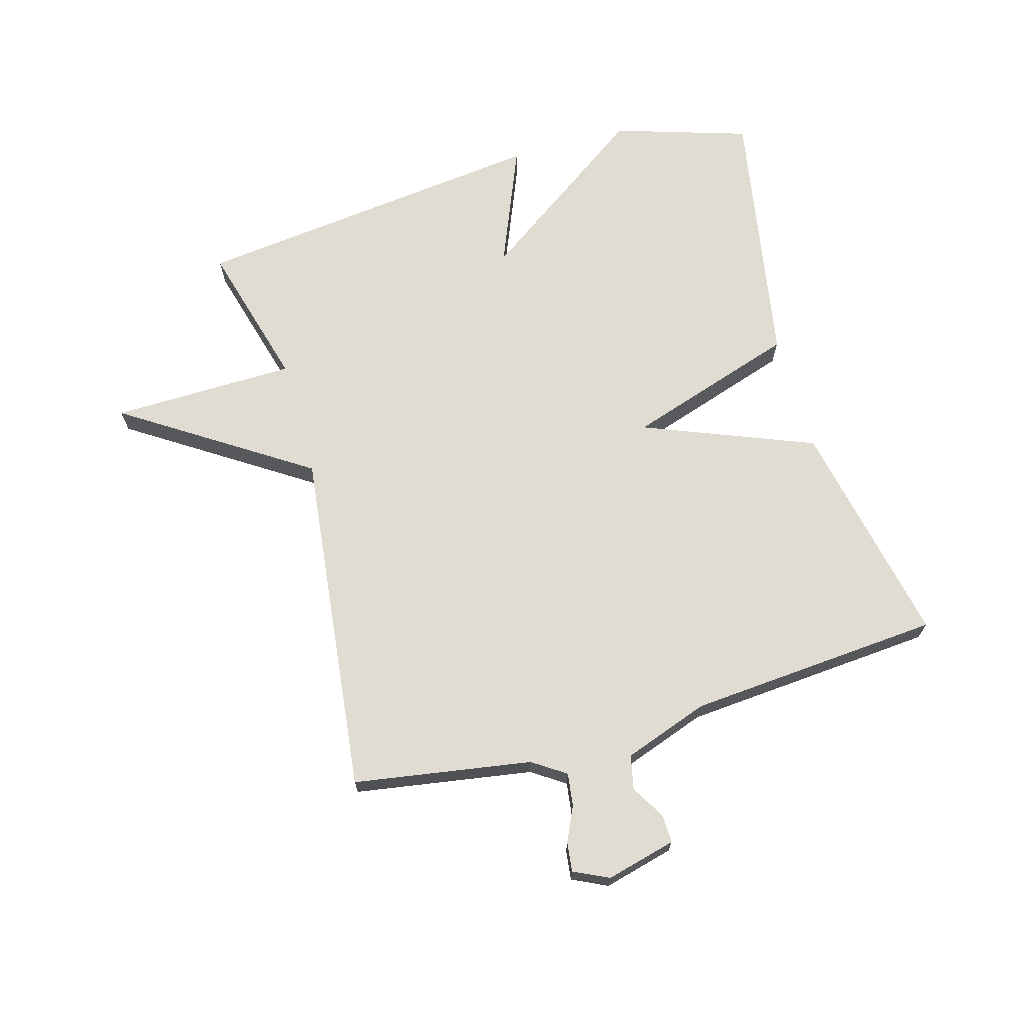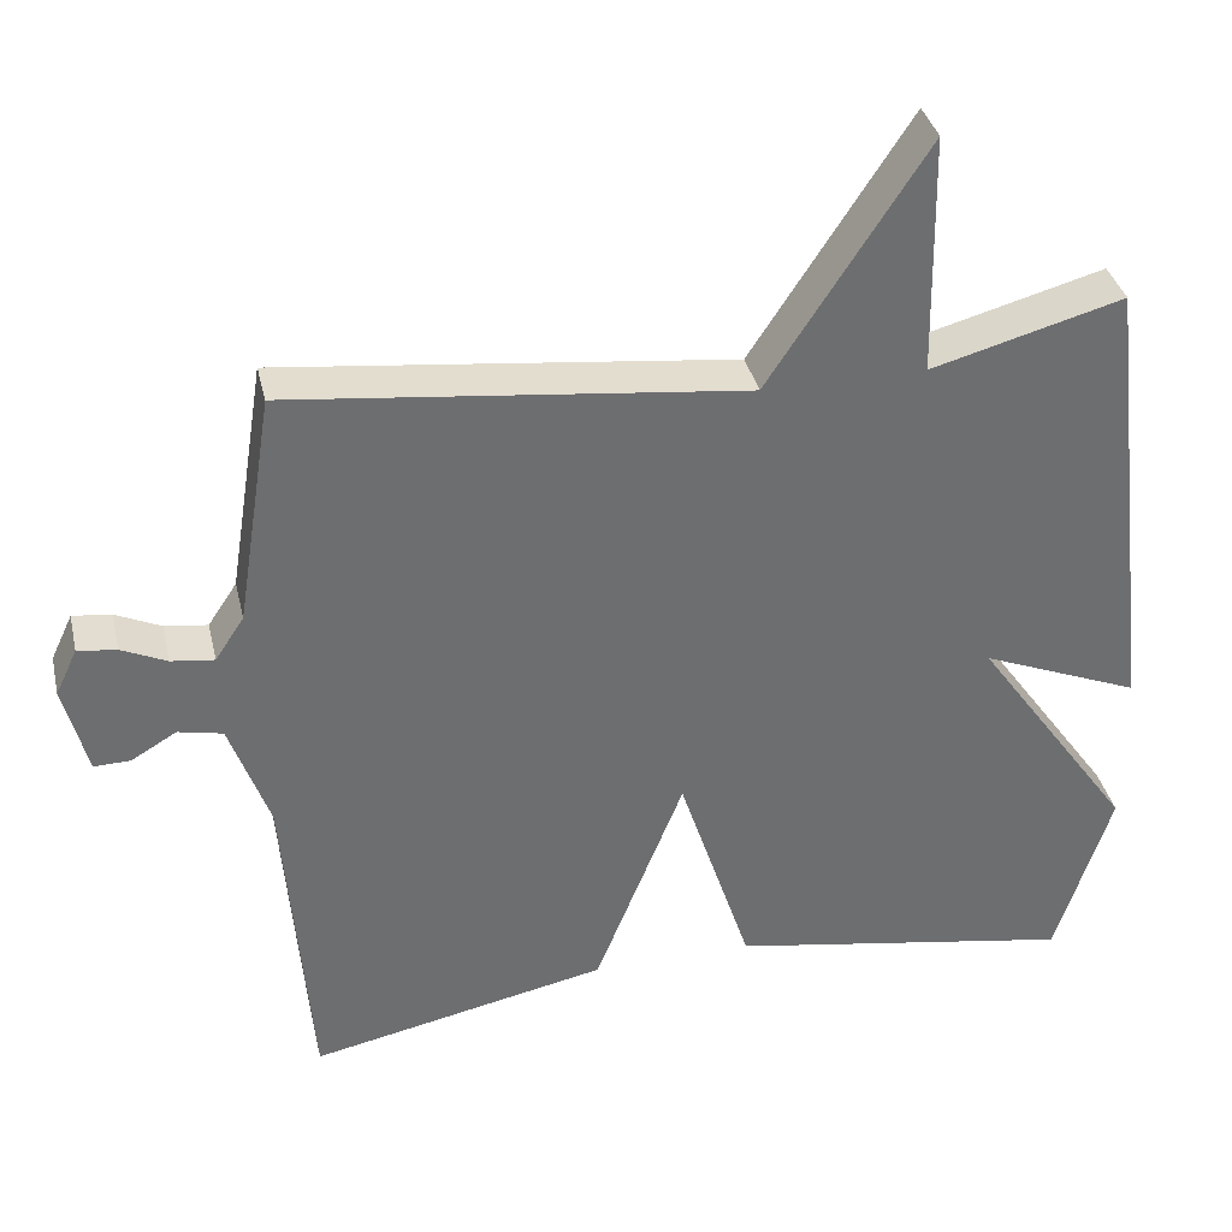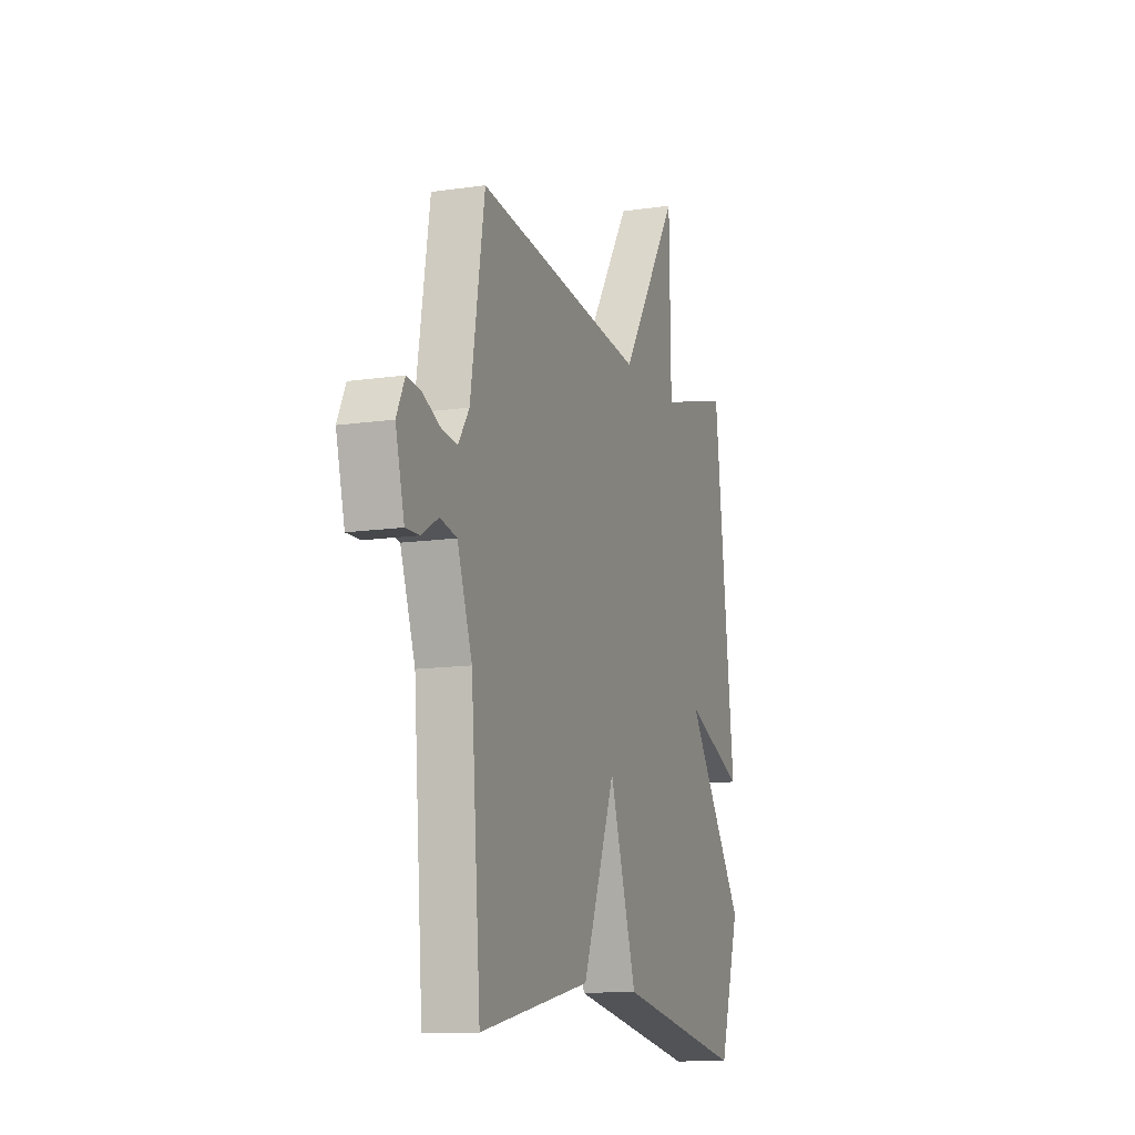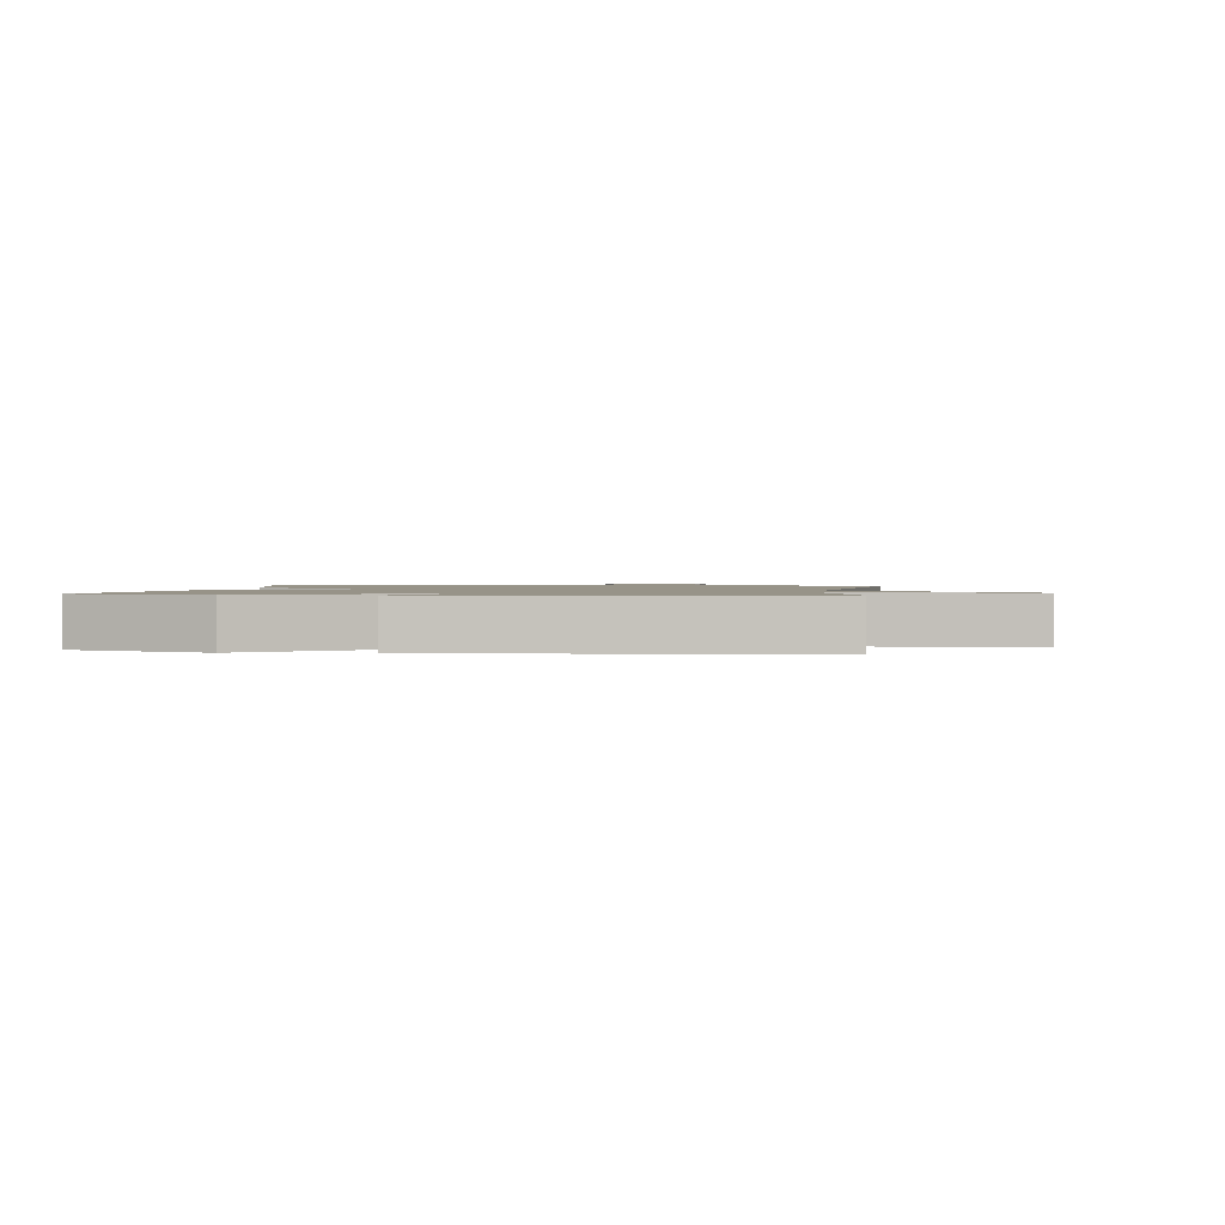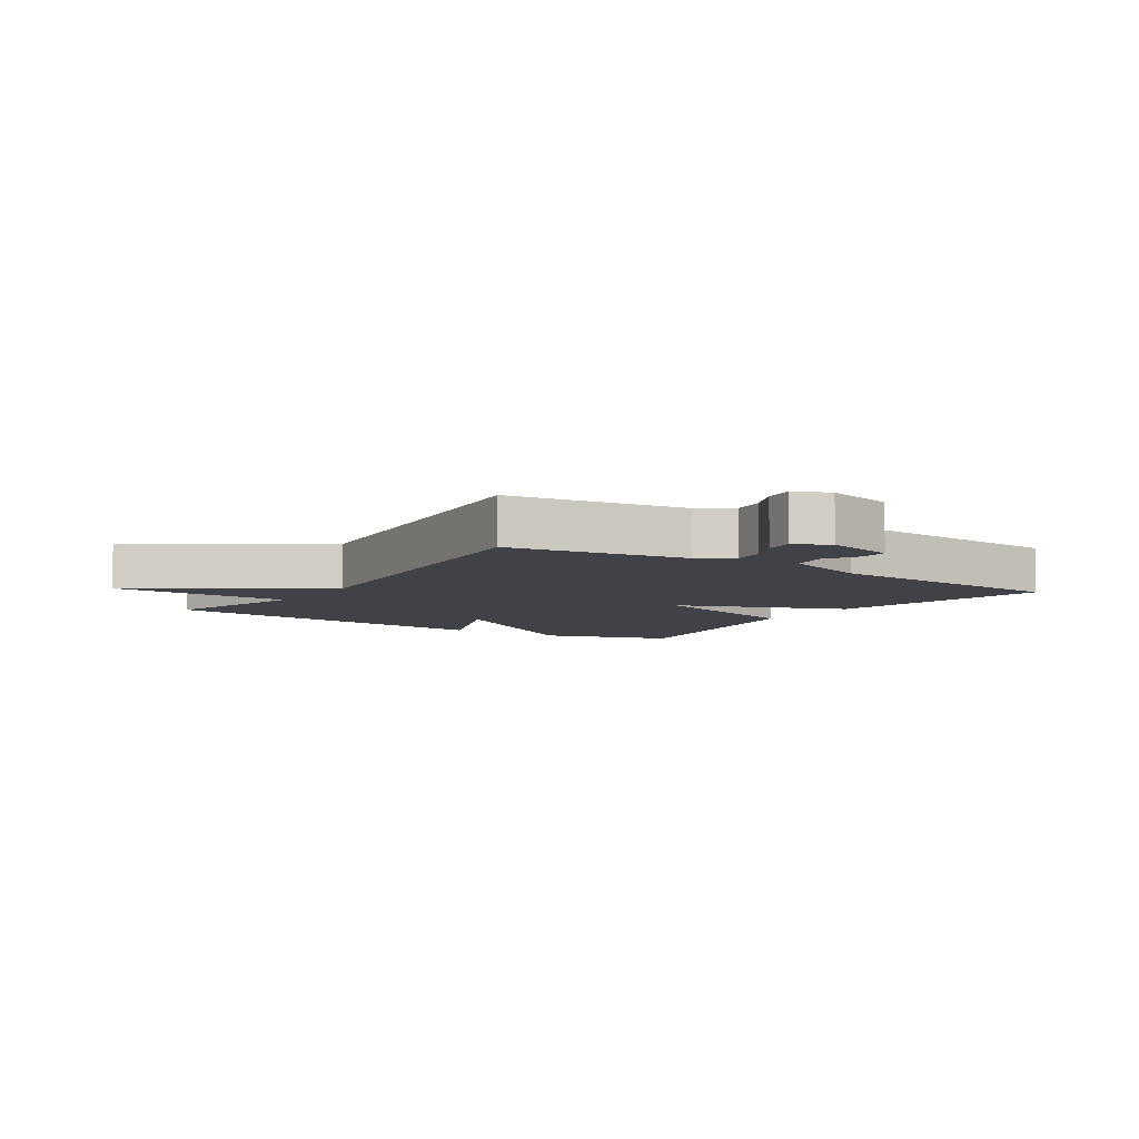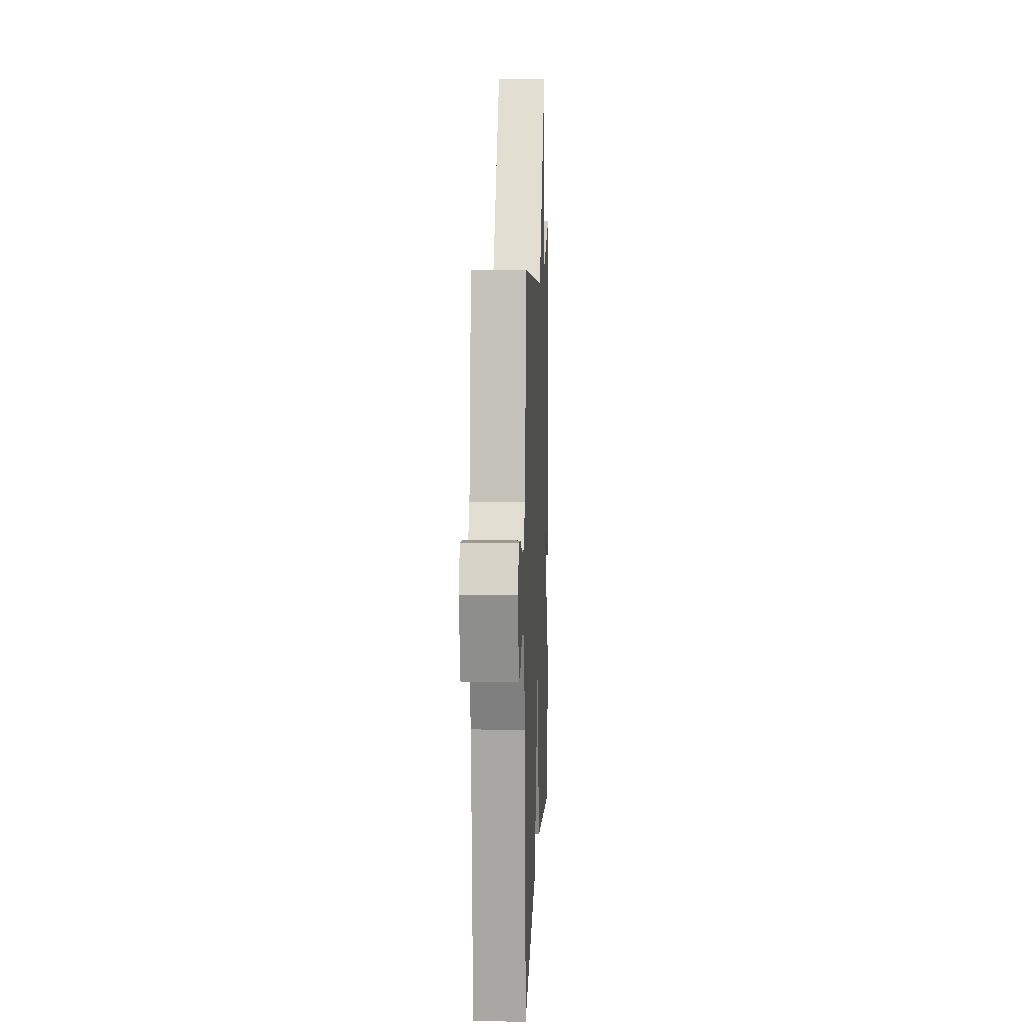
<metadata>
{"format":"obj","ext":"obj","renderer":"f3d","projection":"perspective","resolution":1024,"background":"white","views":[{"elev":69.0,"azim":74.2,"up":"+Y"},{"elev":36.2,"azim":167.1,"up":"+Z"},{"elev":-12.3,"azim":109.1,"up":"+Z"},{"elev":1.3,"azim":-82.7,"up":"+Y"},{"elev":-6.8,"azim":56.3,"up":"+Y"},{"elev":10.4,"azim":92.4,"up":"+Z"}]}
</metadata>
<code>
v 0.5 0.07 0.5
v 0.546 0.07 0.212
v 0.582 0.07 0.158
v 0.635 0.07 0.165
v 0.691 0.07 0.191
v 0.739 0.07 0.197
v 0.766 0.07 0.14
v 0.737 0.07 0.027
v 0.692 0.07 0.028
v 0.636 0.07 0.061
v 0.581 0.07 0.049
v 0.532 0.07 -0.089
v 0.5 0.07 -0.5
v 0.131 0.07 -0.424
v 0.021 0.07 -0.147
v -0.069 0.07 -0.424
v -0.5 0.07 -0.5
v -0.569 0.07 -0.281
v -0.371 0.07 0
v -0.569 0.07 -0.081
v -0.5 0.07 0.5
v -0.262 0.07 0.435
v -0.257 0.07 0.734
v -0.062 0.07 0.435
v 0.5 0 0.5
v 0.546 0 0.212
v 0.582 0 0.158
v 0.635 0 0.165
v 0.691 0 0.191
v 0.739 0 0.197
v 0.766 0 0.14
v 0.737 0 0.027
v 0.692 0 0.028
v 0.636 0 0.061
v 0.581 0 0.049
v 0.532 0 -0.089
v 0.5 0 -0.5
v 0.131 0 -0.424
v 0.021 0 -0.147
v -0.069 0 -0.424
v -0.5 0 -0.5
v -0.569 0 -0.281
v -0.371 0 0
v -0.569 0 -0.081
v -0.5 0 0.5
v -0.262 0 0.435
v -0.257 0 0.734
v -0.062 0 0.435
f 22 23 24
f 19 20 21 22
f 19 22 24
f 18 19 24
f 17 18 24
f 16 17 24
f 15 16 24
f 24 1 2
f 15 24 2
f 14 15 2
f 13 14 2
f 12 13 2
f 8 9 10
f 7 8 10
f 6 7 10
f 5 6 10
f 4 5 10
f 3 4 10 11
f 2 3 11 12
f 48 47 46
f 46 45 44 43
f 48 46 43
f 48 43 42
f 48 42 41
f 48 41 40
f 48 40 39
f 26 25 48
f 26 48 39
f 26 39 38
f 26 38 37
f 26 37 36
f 34 33 32
f 34 32 31
f 34 31 30
f 34 30 29
f 34 29 28
f 35 34 28 27
f 36 35 27 26
f 1 25 26 2
f 2 26 27 3
f 3 27 28 4
f 4 28 29 5
f 5 29 30 6
f 6 30 31 7
f 7 31 32 8
f 8 32 33 9
f 9 33 34 10
f 10 34 35 11
f 11 35 36 12
f 12 36 37 13
f 13 37 38 14
f 14 38 39 15
f 15 39 40 16
f 16 40 41 17
f 17 41 42 18
f 18 42 43 19
f 19 43 44 20
f 20 44 45 21
f 21 45 46 22
f 22 46 47 23
f 23 47 48 24
f 24 48 25 1

</code>
